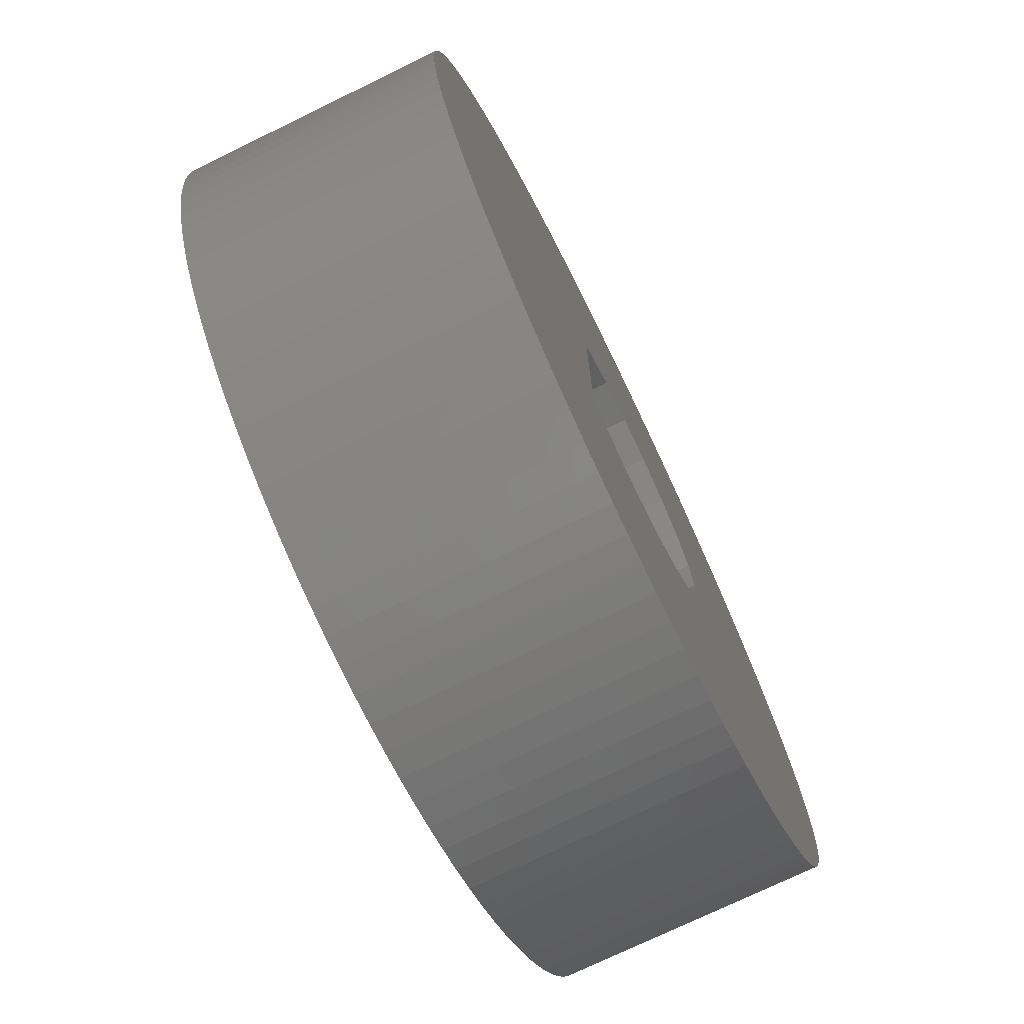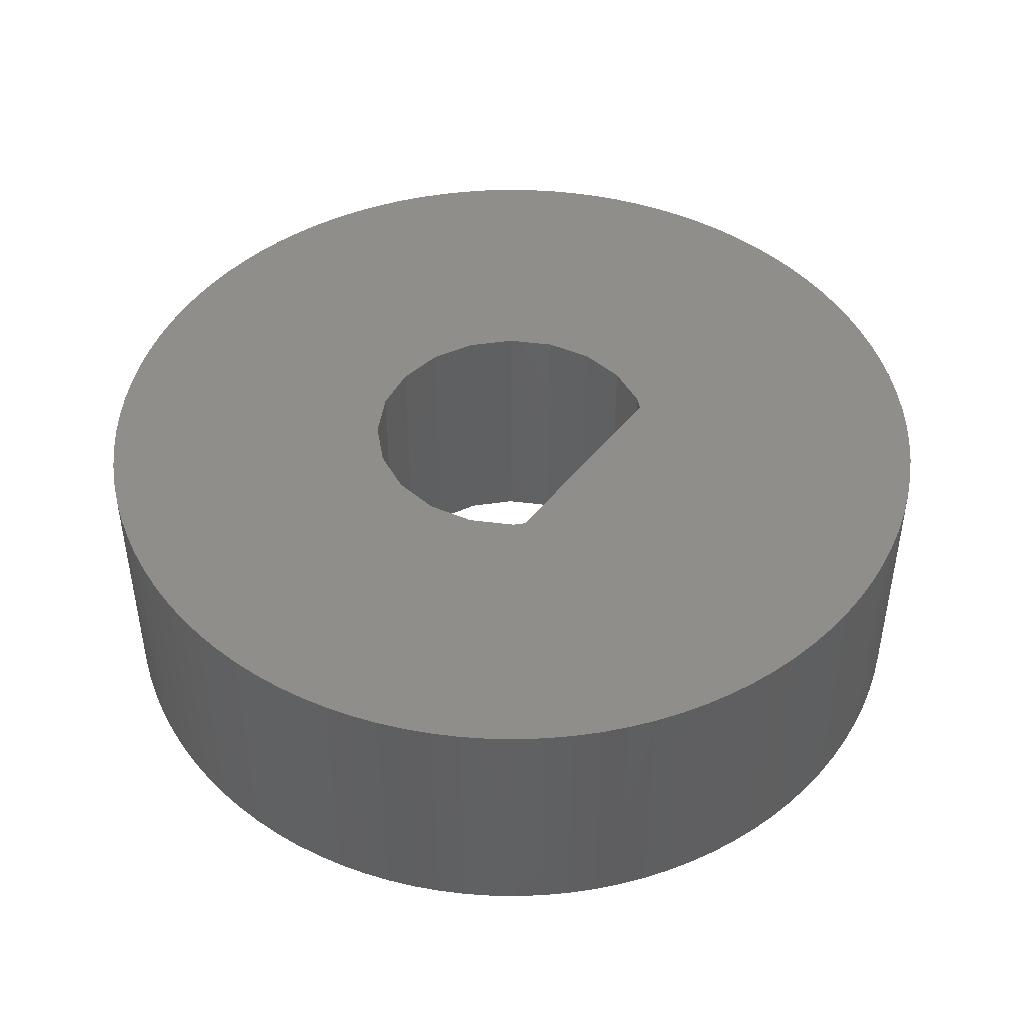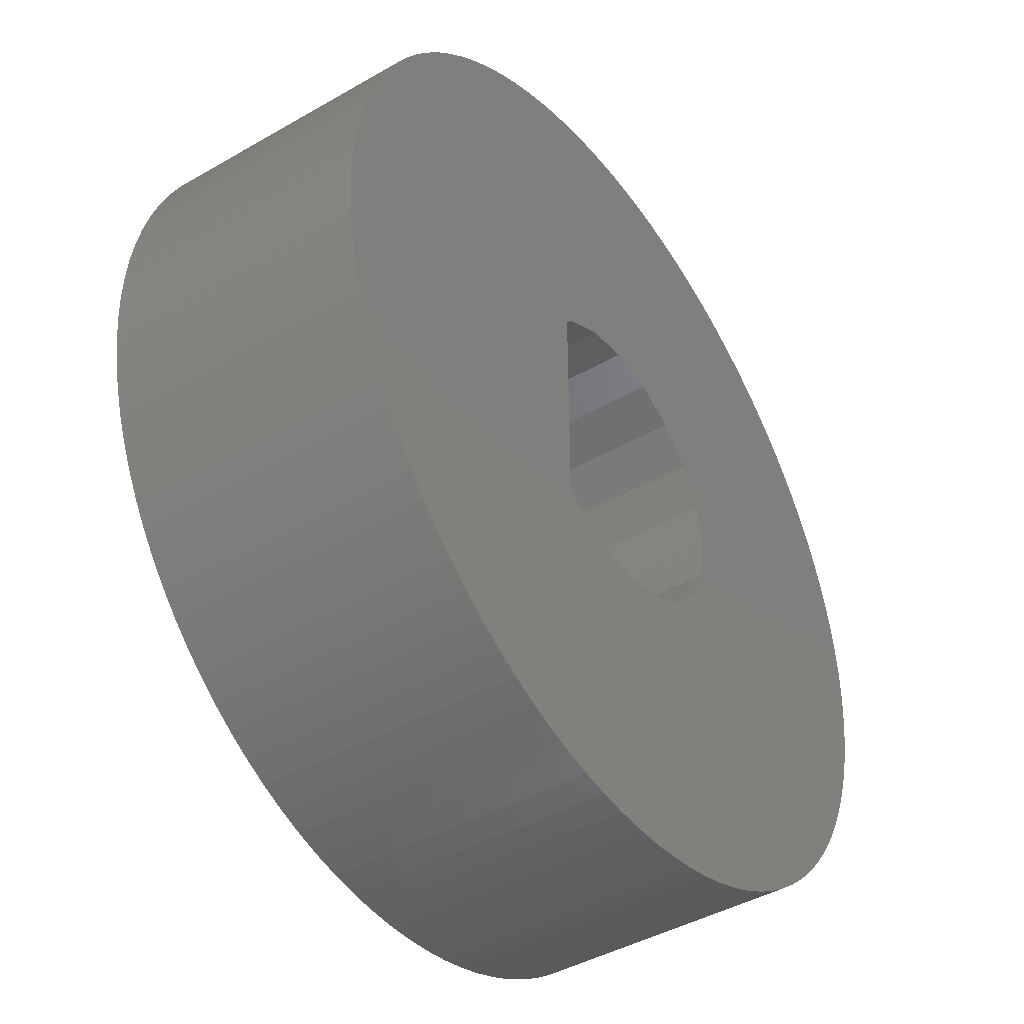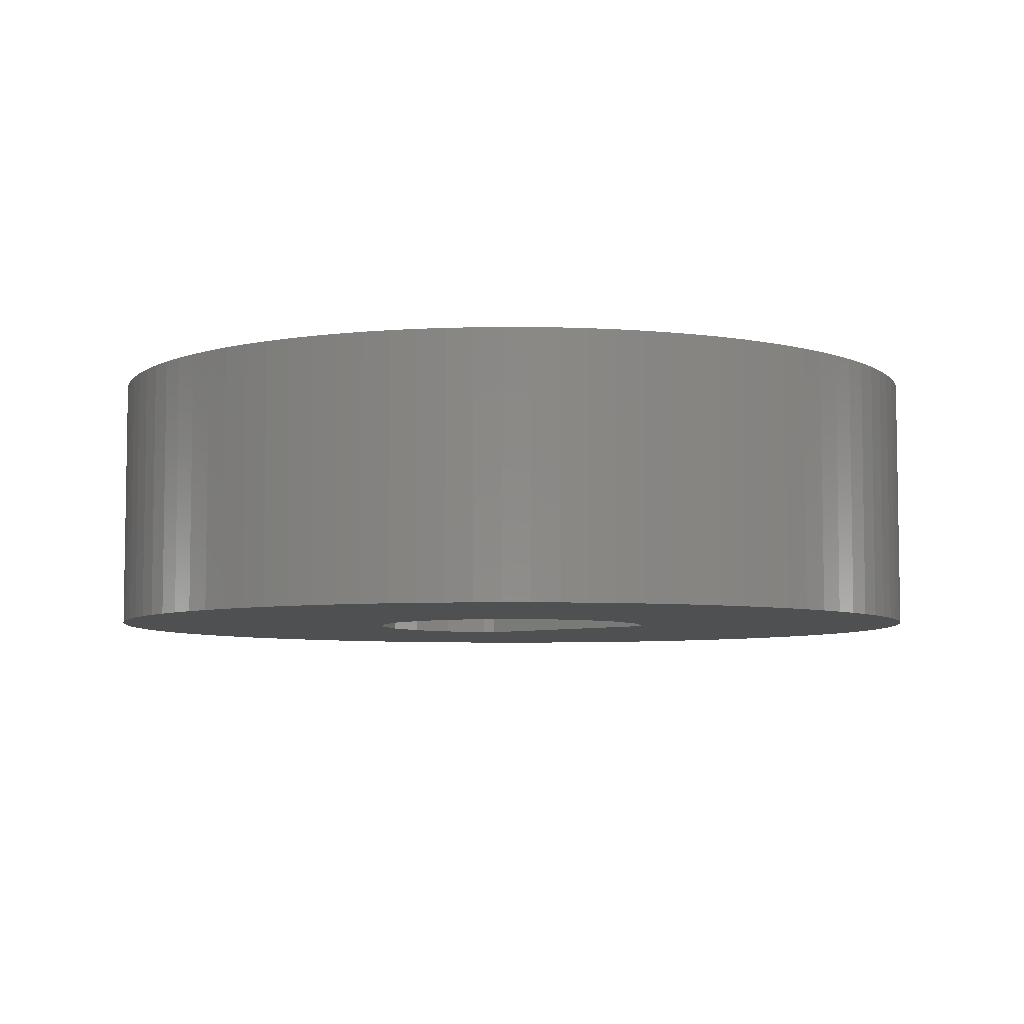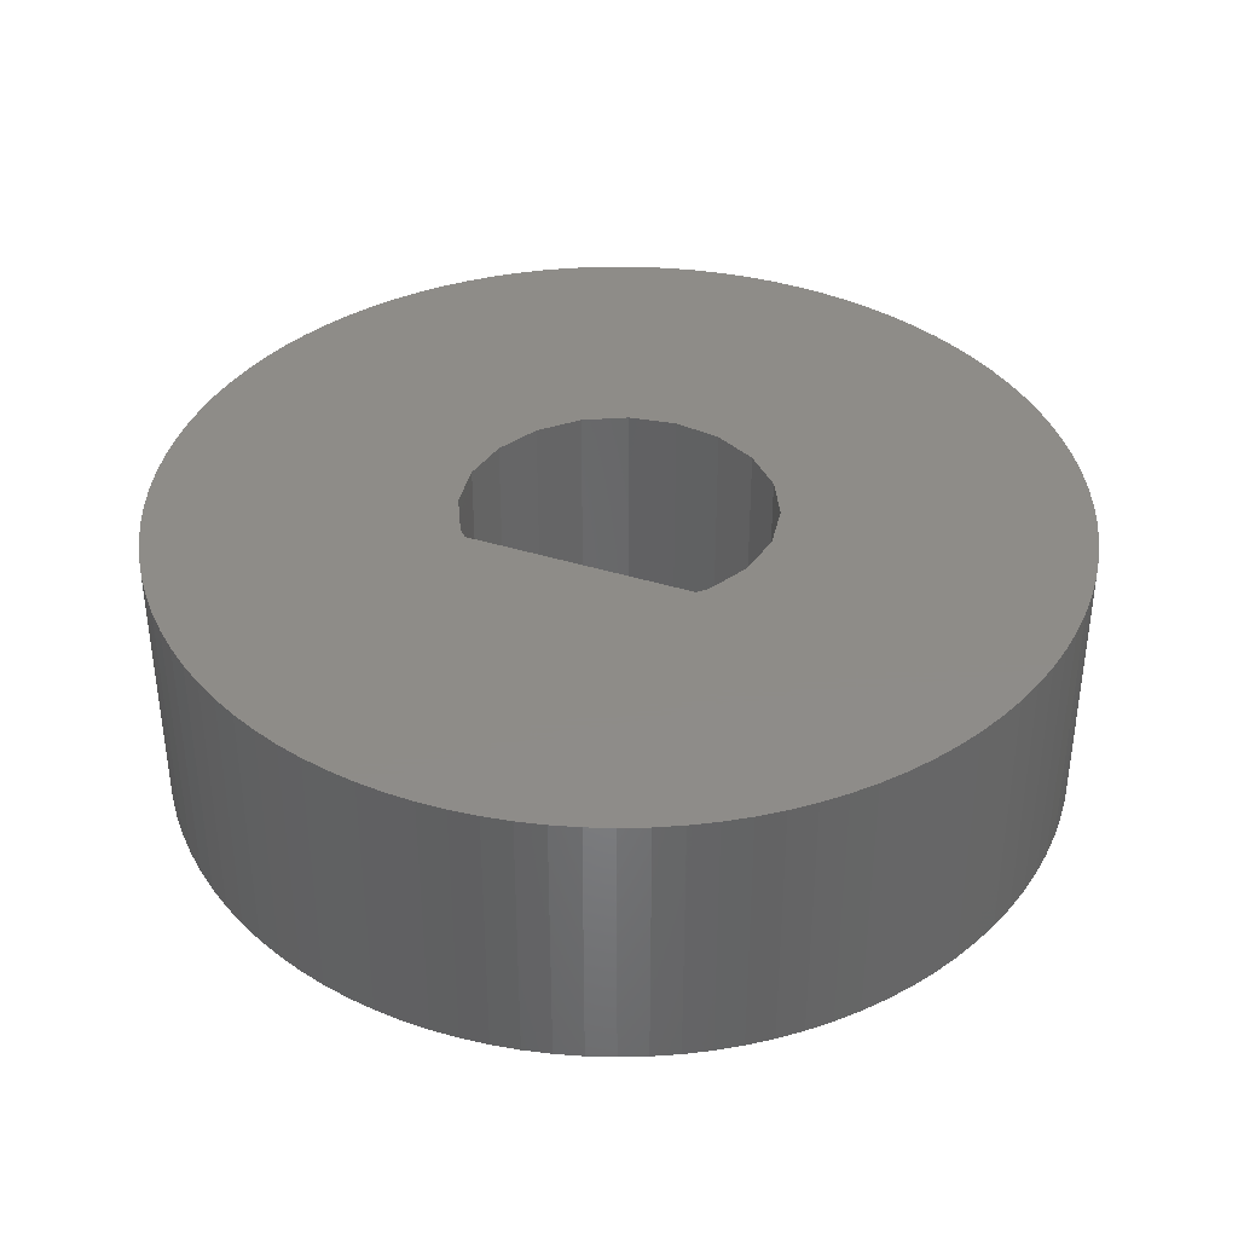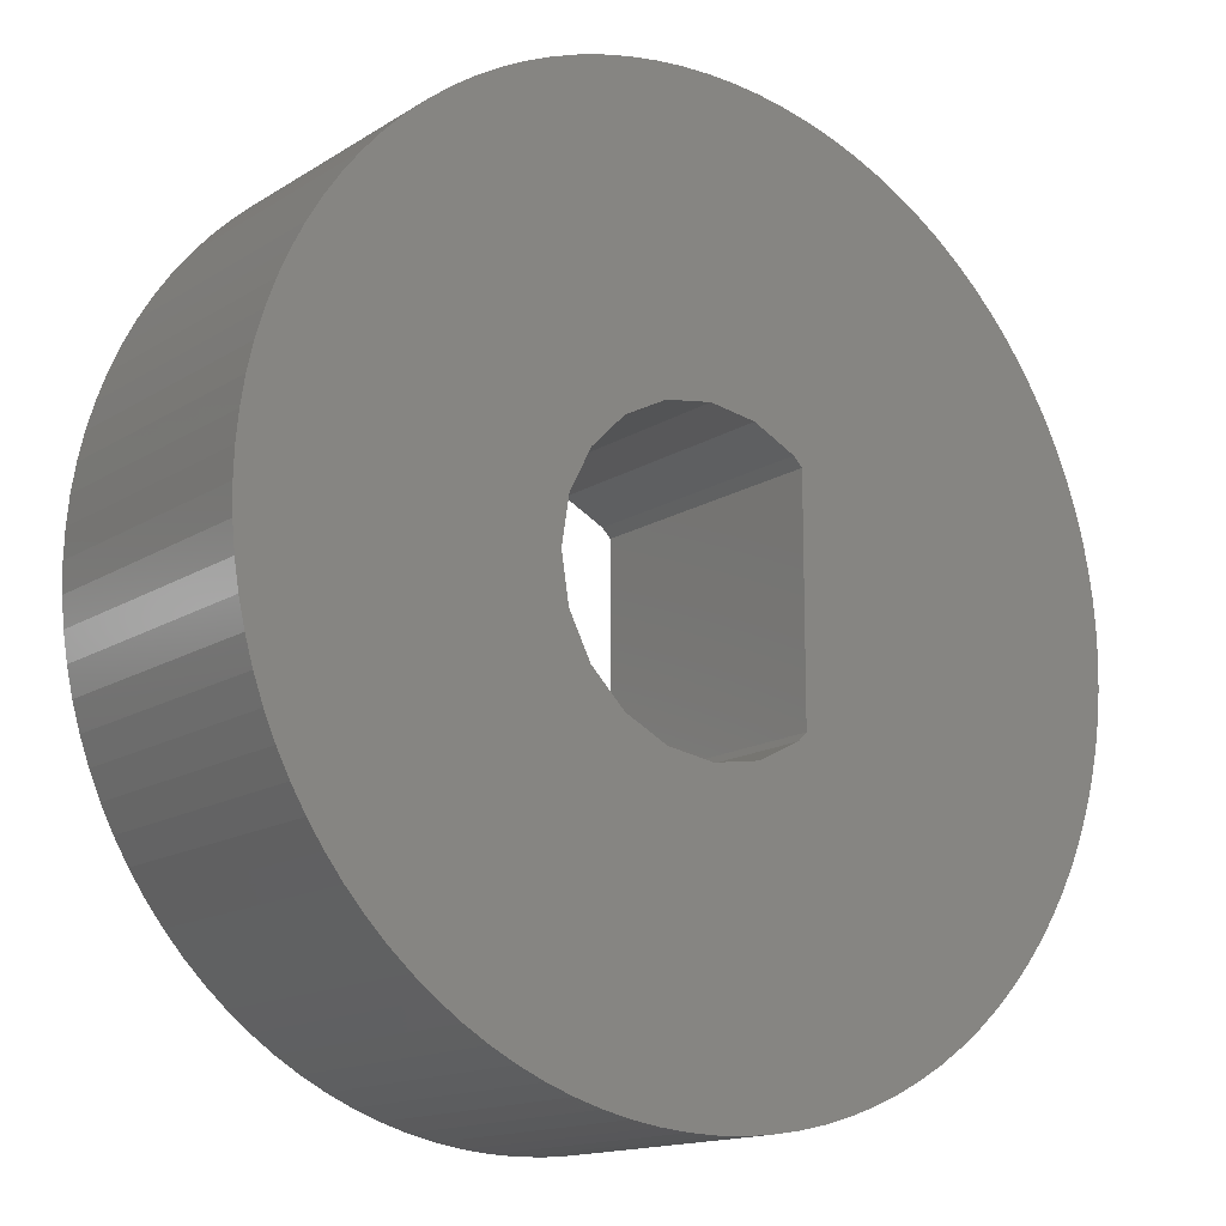
<metadata>
{"format":"stl","ext":"stl","renderer":"f3d","projection":"perspective","resolution":1024,"background":"white","views":[{"elev":-73.9,"azim":115.9,"up":"+Y"},{"elev":45.3,"azim":35.4,"up":"+Z"},{"elev":-43.0,"azim":124.4,"up":"+Y"},{"elev":-6.0,"azim":-49.2,"up":"+Z"},{"elev":37.8,"azim":111.8,"up":"+Z"},{"elev":-14.8,"azim":-37.1,"up":"+Y"}]}
</metadata>
<code>
# stl→obj: 234 verts, 468 faces
v -5 0 0
v -4.99 0.314 0
v -4.99 -0.314 0
v -4.961 0.6267 0
v -4.911 0.9369 0
v -4.843 1.243 0
v -4.755 1.545 0
v -4.649 1.841 0
v -4.524 2.129 0
v -4.382 2.409 0
v -4.222 2.679 0
v -4.045 2.939 0
v -3.853 3.187 0
v -3.645 3.423 0
v -3.423 3.645 0
v -3.187 3.853 0
v -2.939 4.045 0
v -2.679 4.222 0
v -2.409 4.382 0
v -2.129 4.524 0
v -1.841 4.649 0
v -1.545 4.755 0
v -1.243 4.843 0
v -0.9369 4.911 0
v -0.6267 4.961 0
v -0.314 4.99 0
v 0 5 0
v 0.314 4.99 0
v 0.6267 4.961 0
v 0.9369 4.911 0
v 1.243 4.843 0
v 1.545 4.755 0
v 1.841 4.649 0
v 2.129 4.524 0
v 2.409 4.382 0
v 2.679 4.222 0
v 2.939 4.045 0
v 3.187 3.853 0
v 3.423 3.645 0
v 3.645 3.423 0
v 0 1.7 0
v 3.853 3.187 0
v 0.5253 1.617 0
v 4.045 2.939 0
v 4.222 2.679 0
v 1.1 1.275 0
v 4.382 2.409 0
v 4.524 2.129 0
v 4.649 1.841 0
v 0.9992 -1.375 0
v 4.524 -2.129 0
v 4.382 -2.409 0
v 1.1 -1.275 0
v 4.755 -1.545 0
v 4.649 -1.841 0
v 4.843 1.243 0
v 4.911 0.9369 0
v 0.5253 -1.617 0
v 4.222 -2.679 0
v -0.5253 -1.617 0
v 4.045 -2.939 0
v 3.853 -3.187 0
v 3.645 -3.423 0
v 3.423 -3.645 0
v 3.187 -3.853 0
v 2.939 -4.045 0
v 2.679 -4.222 0
v 2.409 -4.382 0
v 2.129 -4.524 0
v 1.841 -4.649 0
v 1.545 -4.755 0
v 1.243 -4.843 0
v 0.9369 -4.911 0
v 0.6267 -4.961 0
v 0.314 -4.99 0
v 0 -5 0
v -0.314 -4.99 0
v -0.6267 -4.961 0
v -0.9369 -4.911 0
v -1.243 -4.843 0
v -1.545 -4.755 0
v -1.841 -4.649 0
v -2.129 -4.524 0
v -2.409 -4.382 0
v -2.679 -4.222 0
v -2.939 -4.045 0
v -3.187 -3.853 0
v -3.423 -3.645 0
v -3.645 -3.423 0
v -3.853 -3.187 0
v -4.045 -2.939 0
v -4.222 -2.679 0
v -4.382 -2.409 0
v -4.524 -2.129 0
v -4.649 -1.841 0
v -4.755 -1.545 0
v -4.843 -1.243 0
v -4.911 -0.9369 0
v -4.961 -0.6267 0
v -1.617 -0.5253 0
v -1.7 0 0
v -1.375 -0.9992 0
v 4.961 0.6267 0
v 4.99 0.314 0
v -0.9992 -1.375 0
v 0 -1.7 0
v 4.755 1.545 0
v 0.9992 1.375 0
v -0.5253 1.617 0
v -1.375 0.9992 0
v -0.9992 1.375 0
v -1.617 0.5253 0
v 5 0 0
v 4.99 -0.314 0
v 4.961 -0.6267 0
v 4.911 -0.9369 0
v 4.843 -1.243 0
v -5 0 3
v -4.99 0.314 3
v -4.99 -0.314 3
v -4.961 -0.6267 3
v -4.911 -0.9369 3
v -4.843 -1.243 3
v -4.755 -1.545 3
v -4.649 -1.841 3
v -4.524 -2.129 3
v -4.382 -2.409 3
v -4.222 -2.679 3
v -4.045 -2.939 3
v -3.853 -3.187 3
v -3.645 -3.423 3
v -3.423 -3.645 3
v -3.187 -3.853 3
v -2.939 -4.045 3
v -2.679 -4.222 3
v -2.409 -4.382 3
v -2.129 -4.524 3
v -1.841 -4.649 3
v -1.545 -4.755 3
v -1.243 -4.843 3
v -0.9369 -4.911 3
v -0.6267 -4.961 3
v -0.314 -4.99 3
v 0 -5 3
v 0.314 -4.99 3
v 0.6267 -4.961 3
v 0.9369 -4.911 3
v 1.243 -4.843 3
v 1.545 -4.755 3
v 1.841 -4.649 3
v 2.129 -4.524 3
v 2.409 -4.382 3
v 2.679 -4.222 3
v 2.939 -4.045 3
v 3.187 -3.853 3
v 3.423 -3.645 3
v 3.645 -3.423 3
v 3.853 -3.187 3
v 4.045 -2.939 3
v 4.222 -2.679 3
v 4.382 -2.409 3
v 4.524 -2.129 3
v 4.649 -1.841 3
v 4.755 -1.545 3
v 4.843 -1.243 3
v 4.911 -0.9369 3
v 4.961 -0.6267 3
v 4.99 -0.314 3
v 5 0 3
v 4.99 0.314 3
v 4.961 0.6267 3
v 4.911 0.9369 3
v 4.843 1.243 3
v 4.755 1.545 3
v 4.649 1.841 3
v 4.524 2.129 3
v 4.382 2.409 3
v 4.222 2.679 3
v 4.045 2.939 3
v 3.853 3.187 3
v 3.645 3.423 3
v 3.423 3.645 3
v 3.187 3.853 3
v 2.939 4.045 3
v 2.679 4.222 3
v 2.409 4.382 3
v 2.129 4.524 3
v 1.841 4.649 3
v 1.545 4.755 3
v 1.243 4.843 3
v 0.9369 4.911 3
v 0.6267 4.961 3
v 0.314 4.99 3
v 0 5 3
v -0.314 4.99 3
v -0.6267 4.961 3
v -0.9369 4.911 3
v -1.243 4.843 3
v -1.545 4.755 3
v -1.841 4.649 3
v -2.129 4.524 3
v -2.409 4.382 3
v -2.679 4.222 3
v -2.939 4.045 3
v -3.187 3.853 3
v -3.423 3.645 3
v -3.645 3.423 3
v -3.853 3.187 3
v -4.045 2.939 3
v -4.222 2.679 3
v -4.382 2.409 3
v -4.524 2.129 3
v -4.649 1.841 3
v -4.755 1.545 3
v -4.843 1.243 3
v -4.911 0.9369 3
v -4.961 0.6267 3
v -1.617 0.5253 3
v -1.7 0 3
v -1.617 -0.5253 3
v -1.375 0.9992 3
v -0.9992 1.375 3
v -0.5253 1.617 3
v 0 1.7 3
v 0.5253 1.617 3
v 0.9992 1.375 3
v 1.1 1.275 3
v 1.1 -1.275 3
v 0.9992 -1.375 3
v 0.5253 -1.617 3
v 0 -1.7 3
v -0.5253 -1.617 3
v -0.9992 -1.375 3
v -1.375 -0.9992 3
f 1 2 3
f 3 2 4
f 3 4 5
f 3 5 6
f 3 6 7
f 3 7 8
f 3 8 9
f 3 9 10
f 3 10 11
f 3 11 12
f 3 12 13
f 3 13 14
f 3 14 15
f 3 15 16
f 3 16 17
f 3 17 18
f 3 18 19
f 3 19 20
f 3 20 21
f 3 21 22
f 3 22 23
f 3 23 24
f 3 24 25
f 3 25 26
f 3 26 27
f 3 27 28
f 3 28 29
f 3 29 30
f 3 30 31
f 3 31 32
f 3 32 33
f 3 33 34
f 3 34 35
f 3 35 36
f 3 36 37
f 3 37 38
f 3 38 39
f 3 39 40
f 41 40 42
f 43 44 45
f 41 44 43
f 46 47 48
f 46 48 49
f 50 51 52
f 53 54 55
f 50 55 51
f 46 56 57
f 58 52 59
f 50 52 58
f 60 61 62
f 3 62 63
f 3 63 64
f 3 64 65
f 3 65 66
f 3 66 67
f 3 67 68
f 3 68 69
f 3 69 70
f 3 70 71
f 3 71 72
f 3 72 73
f 3 73 74
f 3 74 75
f 3 75 76
f 3 76 77
f 3 77 78
f 3 78 79
f 3 79 80
f 3 80 81
f 3 81 82
f 3 82 83
f 3 83 84
f 3 84 85
f 3 85 86
f 3 86 87
f 3 87 88
f 3 88 89
f 3 89 90
f 3 90 91
f 3 91 92
f 3 92 93
f 3 93 94
f 3 94 95
f 3 95 96
f 3 96 97
f 3 97 98
f 3 98 99
f 100 3 101
f 102 3 100
f 46 103 104
f 105 3 102
f 46 57 103
f 60 3 105
f 58 59 61
f 3 60 62
f 58 61 106
f 106 61 60
f 46 49 107
f 53 55 50
f 46 107 56
f 108 47 46
f 43 45 47
f 41 42 44
f 109 40 41
f 110 3 111
f 3 40 109
f 3 109 111
f 43 47 108
f 101 3 112
f 112 3 110
f 46 104 113
f 46 113 114
f 46 114 115
f 46 115 116
f 46 116 117
f 46 117 54
f 46 54 53
f 1 118 2
f 2 118 119
f 1 3 118
f 118 3 120
f 3 99 120
f 120 99 121
f 99 98 121
f 121 98 122
f 98 97 122
f 122 97 123
f 97 96 123
f 123 96 124
f 96 95 124
f 124 95 125
f 95 94 125
f 125 94 126
f 94 93 126
f 126 93 127
f 93 92 127
f 127 92 128
f 92 91 128
f 128 91 129
f 91 90 129
f 129 90 130
f 90 89 130
f 130 89 131
f 131 89 88
f 132 131 88
f 132 88 87
f 133 132 87
f 133 87 86
f 134 133 86
f 134 86 85
f 135 134 85
f 135 85 84
f 136 135 84
f 136 84 83
f 137 136 83
f 137 83 82
f 138 137 82
f 138 82 81
f 139 138 81
f 139 81 80
f 140 139 80
f 140 80 79
f 141 140 79
f 141 79 78
f 142 141 78
f 142 78 77
f 143 142 77
f 143 77 76
f 144 143 76
f 144 76 75
f 145 144 75
f 145 75 74
f 146 145 74
f 146 74 73
f 147 146 73
f 147 73 72
f 148 147 72
f 148 72 71
f 149 148 71
f 149 71 70
f 150 149 70
f 150 70 69
f 151 150 69
f 151 69 68
f 152 151 68
f 152 68 67
f 153 152 67
f 153 67 66
f 154 153 66
f 154 66 65
f 155 154 65
f 155 65 64
f 156 155 64
f 156 64 63
f 157 156 63
f 157 63 62
f 158 157 62
f 158 62 61
f 159 158 61
f 159 61 59
f 160 159 59
f 160 59 52
f 161 160 52
f 161 52 51
f 162 161 51
f 162 51 55
f 163 162 55
f 163 55 54
f 164 163 54
f 164 54 117
f 165 164 117
f 165 117 116
f 166 165 116
f 166 116 115
f 167 166 115
f 167 115 114
f 168 167 114
f 168 114 113
f 169 168 113
f 113 104 170
f 169 113 170
f 104 103 171
f 170 104 171
f 103 57 172
f 171 103 172
f 57 56 173
f 172 57 173
f 56 107 174
f 173 56 174
f 107 49 175
f 174 107 175
f 49 48 176
f 175 49 176
f 48 47 177
f 176 48 177
f 47 45 178
f 177 47 178
f 45 44 179
f 178 45 179
f 44 42 180
f 179 44 180
f 42 40 181
f 180 42 181
f 39 182 40
f 40 182 181
f 38 183 39
f 39 183 182
f 37 184 38
f 38 184 183
f 36 185 37
f 37 185 184
f 35 186 36
f 36 186 185
f 34 187 35
f 35 187 186
f 33 188 34
f 34 188 187
f 32 189 33
f 33 189 188
f 31 190 32
f 32 190 189
f 30 191 31
f 31 191 190
f 29 192 30
f 30 192 191
f 28 193 29
f 29 193 192
f 27 194 28
f 28 194 193
f 26 195 27
f 27 195 194
f 25 196 26
f 26 196 195
f 24 197 25
f 25 197 196
f 23 198 24
f 24 198 197
f 22 199 23
f 23 199 198
f 21 200 22
f 22 200 199
f 20 201 21
f 21 201 200
f 19 202 20
f 20 202 201
f 18 203 19
f 19 203 202
f 17 204 18
f 18 204 203
f 16 205 17
f 17 205 204
f 15 206 16
f 16 206 205
f 14 207 15
f 15 207 206
f 13 208 14
f 14 208 207
f 12 209 13
f 13 209 208
f 11 210 12
f 12 210 209
f 10 211 11
f 11 211 210
f 9 212 10
f 10 212 211
f 8 213 9
f 9 213 212
f 7 214 8
f 8 214 213
f 6 215 7
f 7 215 214
f 5 216 6
f 6 216 215
f 4 217 5
f 5 217 216
f 2 119 4
f 4 119 217
f 112 218 219
f 101 112 219
f 219 220 100
f 101 219 100
f 110 221 218
f 112 110 218
f 111 222 221
f 110 111 221
f 109 223 222
f 111 109 222
f 41 224 223
f 109 41 223
f 43 225 224
f 41 43 224
f 108 226 225
f 43 108 225
f 46 227 226
f 108 46 226
f 53 228 46
f 46 228 227
f 228 53 229
f 229 53 50
f 229 50 230
f 230 50 58
f 230 58 231
f 231 58 106
f 231 106 232
f 232 106 60
f 232 60 233
f 233 60 105
f 233 105 234
f 234 105 102
f 220 234 102
f 100 220 102
f 119 118 120
f 122 119 121
f 121 119 120
f 123 119 122
f 124 119 123
f 125 119 124
f 126 119 125
f 127 119 126
f 128 119 127
f 129 119 128
f 130 119 129
f 131 119 130
f 132 119 131
f 133 119 132
f 134 119 133
f 135 119 134
f 136 119 135
f 137 119 136
f 138 119 137
f 139 119 138
f 140 119 139
f 141 119 140
f 142 119 141
f 143 119 142
f 144 119 143
f 145 119 144
f 146 119 145
f 147 119 146
f 148 119 147
f 149 119 148
f 150 119 149
f 151 119 150
f 152 119 151
f 153 119 152
f 154 119 153
f 155 119 154
f 156 119 155
f 157 119 156
f 232 119 157
f 233 234 119
f 227 171 172
f 220 219 119
f 230 158 159
f 221 222 119
f 226 227 175
f 222 223 119
f 223 224 179
f 181 119 180
f 182 119 181
f 183 119 182
f 184 119 183
f 185 119 184
f 186 119 185
f 187 119 186
f 188 119 187
f 189 119 188
f 190 119 189
f 191 119 190
f 192 119 191
f 193 119 192
f 194 119 193
f 195 119 194
f 196 119 195
f 197 119 196
f 198 119 197
f 199 119 198
f 200 119 199
f 201 119 200
f 202 119 201
f 203 119 202
f 204 119 203
f 205 119 204
f 206 119 205
f 207 119 206
f 208 119 207
f 209 119 208
f 210 119 209
f 211 119 210
f 212 119 211
f 213 119 212
f 214 119 213
f 215 119 214
f 216 119 215
f 217 119 216
f 229 230 160
f 218 221 119
f 227 172 173
f 227 173 174
f 224 225 178
f 180 223 179
f 180 119 223
f 225 226 176
f 224 178 179
f 178 225 177
f 176 226 175
f 175 227 174
f 225 176 177
f 162 228 161
f 228 229 161
f 230 231 158
f 160 230 159
f 219 218 119
f 158 231 157
f 231 232 157
f 233 119 232
f 227 170 171
f 229 160 161
f 234 220 119
f 227 169 170
f 227 168 169
f 227 167 168
f 227 166 167
f 227 165 166
f 227 164 165
f 227 163 164
f 227 162 163
f 227 228 162

</code>
